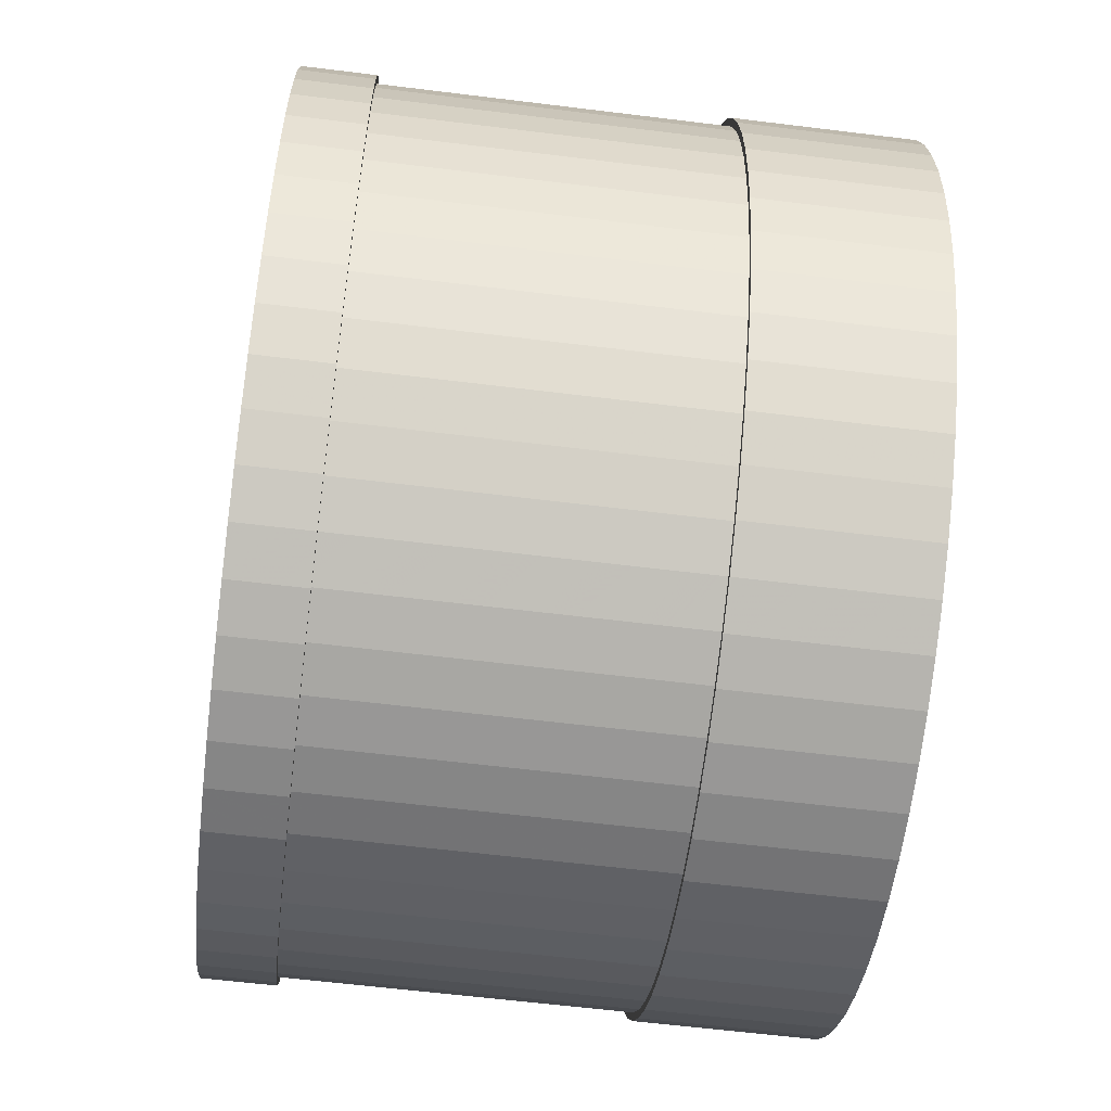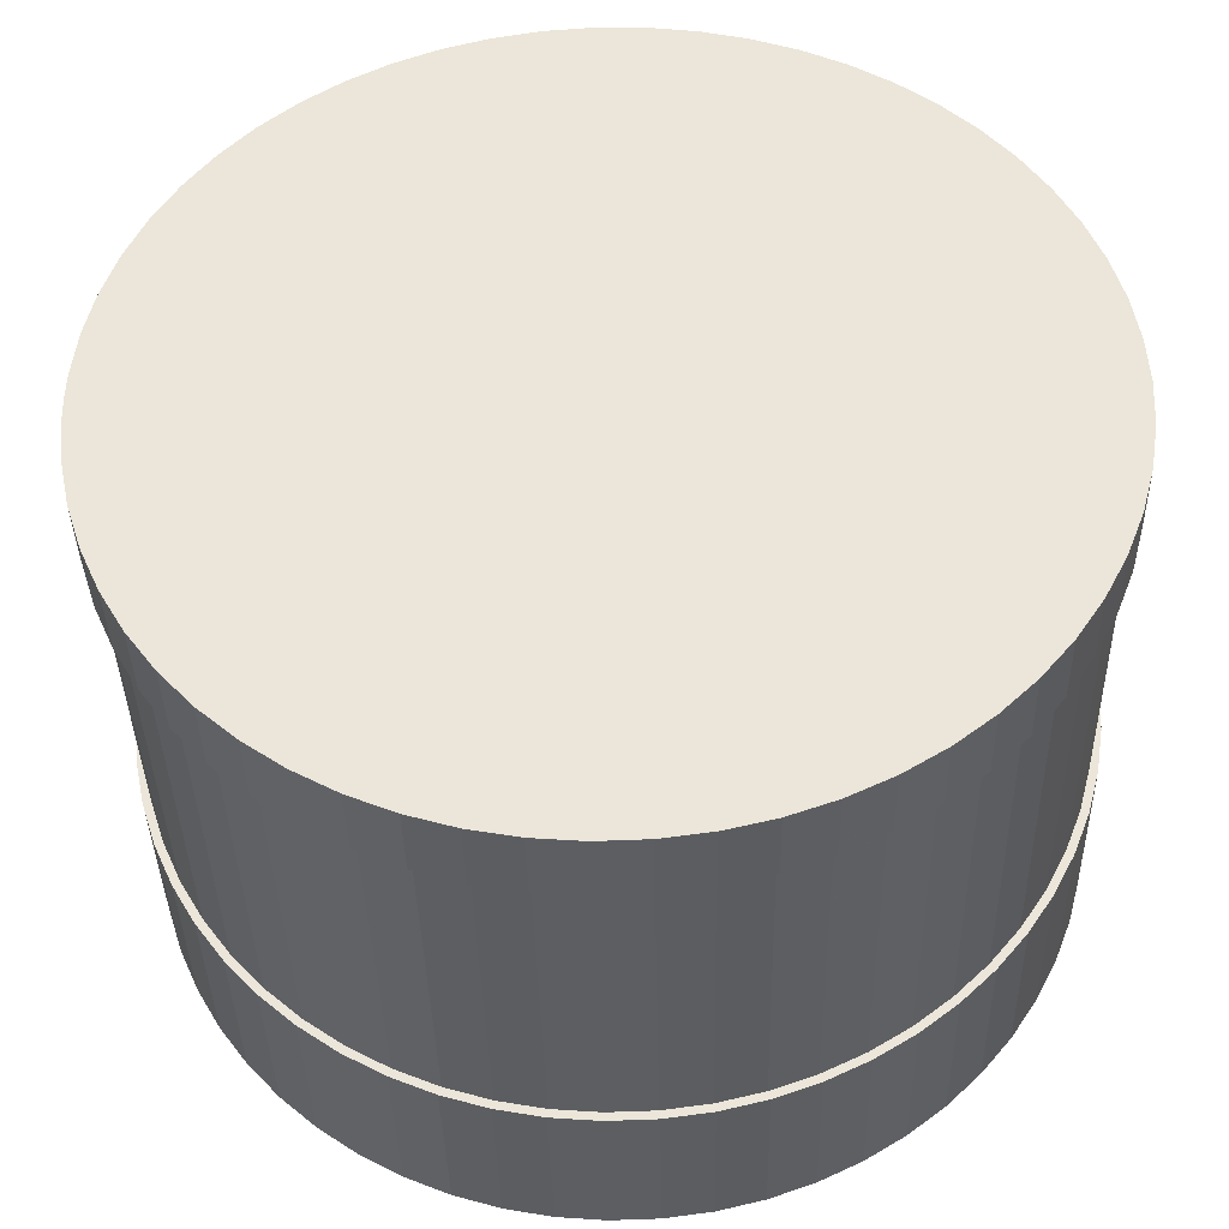
<metadata>
{"format":"obj","ext":"obj","renderer":"f3d","projection":"perspective","resolution":1024,"background":"white","views":[{"elev":-60.6,"azim":-97.2,"up":"+Y"},{"elev":-38.3,"azim":-178.8,"up":"+Y"}]}
</metadata>
<code>
v 0.1095 0.05795 0.009
v 0.1095 0.05504   0.009
v 0.1095 0.05504   0
v 0.1095 0.05214 0
v 0.1095 0.05214 0.009
v 0.1089 0.04638 0.009
v 0.1089 0.04638 0
v 0.1076 0.04071 0.009
v 0.1076 0.04071 0
v 0.1058 0.0352 0.009
v 0.1058 0.0352 0
v 0.1034 0.02992 0.009
v 0.1034 0.02992 0
v 0.1005  0.02492 0.009
v 0.1005  0.02492 0
v 0.097 0.02026 0.009
v 0.097 0.02026 0
v 0.09307 0.016 0.009
v 0.09307 0.016 0
v 0.0887 0.01218 0.009
v 0.0887 0.01218 0
v 0.08395 0.008843 0.009
v 0.08395 0.008843 0
v 0.07888 0.006032 0.009
v 0.07888 0.006032 0
v 0.07353 0.003777 0.009
v 0.07353 0.003777 0
v 0.06798 0.002102 0.009
v 0.06798 0.002102 0
v 0.06228 0.001027 0.009
v 0.06228 0.001027 0
v 0.0565 0.0005643 0.009
v 0.0565 0.0005643 0
v 0.0507 0.0007187 0.009
v 0.0507 0.0007187 0
v 0.04495 0.001489 0.009
v 0.04495 0.001489 0
v 0.03931 0.002865  0.009
v 0.03931 0.002865  0
v 0.03385 0.004833 0.009
v 0.03385 0.004833 0
v 0.02864 0.00737 0.009
v 0.02864 0.00737 0
v 0.02372 0.01045 0.009
v 0.02372 0.01045 0
v 0.01916 0.01403 0.009
v 0.01916 0.01403 0
v 0.015 0.01808   0.009
v 0.015 0.01808   0
v 0.0113 0.02254 0.009
v 0.0113 0.02254 0
v 0.00809  0.02738 0.009
v 0.00809  0.02738 0
v 0.005415  0.03252 0.009
v 0.005415  0.03252 0
v 0.003303 0.03793 0.009
v 0.003303 0.03793 0
v 0.001777 0.04352 0.009
v 0.001777 0.04352 0
v 0.0008538 0.04925   0.009
v 0.0008538 0.04925   0
v 0.000545 0.05504 0.009
v 0.000545 0.05504 0
v 0.0008538 0.06084 0.009
v 0.0008538 0.06084 0
v 0.001777 0.06657 0.009
v 0.001777 0.06657 0
v 0.003303 0.07216 0.009
v 0.003303 0.07216 0
v 0.005415  0.07757 0.009
v 0.005415  0.07757 0
v 0.00809  0.08271 0.009
v 0.00809  0.08271 0
v 0.0113 0.08755 0.009
v 0.0113 0.08755 0
v 0.015 0.09201 0.009
v 0.015 0.09201 0
v 0.01916 0.09606  0.009
v 0.01916 0.09606  0
v 0.02372 0.09964  0.009
v 0.02372 0.09964  0
v 0.02864 0.1027 0.009
v 0.02864 0.1027 0
v 0.03385 0.1053  0.009
v 0.03385 0.1053  0
v 0.03931 0.1072 0.009
v 0.03931 0.1072 0
v 0.04495 0.1086 0.009
v 0.04495 0.1086 0
v 0.0507 0.1094 0.009
v 0.0507 0.1094 0
v 0.0565 0.1095 0.009
v 0.0565 0.1095 0
v 0.06228 0.1091 0.009
v 0.06228 0.1091 0
v 0.06798 0.108 0.009
v 0.06798 0.108 0
v 0.07353 0.1063 0.009
v 0.07353 0.1063 0
v 0.07888 0.1041 0.009
v 0.07888 0.1041 0
v 0.08395 0.1012 0.009
v 0.08395 0.1012 0
v 0.0887 0.09791 0.009
v 0.0887 0.09791 0
v 0.09307 0.09409 0.009
v 0.09307 0.09409 0
v 0.097 0.08983 0.009
v 0.097 0.08983 0
v 0.1005 0.08517 0.009
v 0.1005 0.08517 0
v 0.1034 0.08017 0.009
v 0.1034 0.08017 0
v 0.1058 0.07489 0.009
v 0.1058 0.07489 0
v 0.1076 0.06938 0.009
v 0.1076 0.06938 0
v 0.1089 0.06371 0.009
v 0.1089 0.06371 0
v 0.1095 0.05795 0
v 0.09237 0.09338 0.009
v 0.08808 0.09713  0.009
v 0.08342 0.1004 0.009
v 0.07844 0.1032  0.009
v 0.07319 0.1054 0.009
v 0.06774 0.107  0.009
v 0.06215 0.1081 0.009
v 0.05647 0.1085 0.009
v 0.05078 0.1084 0.009
v 0.04513 0.1076  0.009
v 0.0396 0.1063 0.009
v 0.03424 0.1043 0.009
v 0.02912 0.1018 0.009
v 0.02429 0.09882  0.009
v 0.01981 0.09531 0.009
v 0.01573 0.09133 0.009
v 0.0121 0.08695 0.009
v 0.008952 0.08221 0.009
v 0.006326 0.07715 0.009
v 0.004252 0.07185  0.009
v 0.002754 0.06635 0.009
v 0.001848 0.06073  0.009
v 0.001545 0.05504 0.009
v 0.001848 0.04936  0.009
v 0.002754 0.04374 0.009
v 0.004252 0.03824 0.009
v 0.006326 0.03294 0.009
v 0.008952 0.02788 0.009
v 0.0121 0.02314 0.009
v 0.01573 0.01876 0.009
v 0.01981 0.01478 0.009
v 0.02429 0.01127  0.009
v 0.02912 0.008245 0.009
v 0.03424 0.005755 0.009
v 0.0396 0.003823 0.009
v 0.04513 0.002471  0.009
v 0.05078 0.001716 0.009
v 0.05647 0.001564 0.009
v 0.06215 0.002018 0.009
v 0.06774 0.003073  0.009
v 0.07319 0.004718 0.009
v 0.07844 0.006932  0.009
v 0.08342 0.009691  0.009
v 0.08808 0.01296 0.009
v 0.09237 0.01671 0.009
v 0.09623 0.0209 0.009
v 0.09963 0.02547 0.009
v 0.1025 0.03038 0.009
v 0.1049 0.03556 0.009
v 0.1067 0.04097 0.009
v 0.1079 0.04654  0.009
v 0.1085 0.0522 0.009
v 0.1085 0.05504 0.009
v 0.1085 0.05789 0.009
v 0.1079 0.06355  0.009
v 0.1067 0.06912 0.009
v 0.1049 0.07453 0.009
v 0.1025 0.07971 0.009
v 0.09963 0.08462 0.009
v 0.09623 0.08919 0.009
v 0.05504 0.05504 0
v 0.1085 0.05789 0.051
v 0.1085 0.05504 0.051
v 0.1085 0.0522 0.051
v 0.1079 0.04654  0.051
v 0.1067 0.04097 0.051
v 0.1049 0.03556 0.051
v 0.1025 0.03038 0.051
v 0.09963 0.02547 0.051
v 0.09623 0.0209 0.051
v 0.09237 0.01671 0.051
v 0.08808 0.01296 0.051
v 0.08342 0.009691  0.051
v 0.07844 0.006932  0.051
v 0.07319 0.004718 0.051
v 0.06774 0.003073  0.051
v 0.06215 0.002018 0.051
v 0.05647 0.001564 0.051
v 0.05078 0.001716 0.051
v 0.04513 0.002471  0.051
v 0.0396 0.003823 0.051
v 0.03424 0.005755 0.051
v 0.02912 0.008245 0.051
v 0.02429 0.01127  0.051
v 0.01981 0.01478 0.051
v 0.01573 0.01876 0.051
v 0.0121 0.02314 0.051
v 0.008952 0.02788 0.051
v 0.006326 0.03294 0.051
v 0.004252 0.03824 0.051
v 0.002754 0.04374 0.051
v 0.001848 0.04936  0.051
v 0.001545 0.05504 0.051
v 0.001848 0.06073  0.051
v 0.002754 0.06635 0.051
v 0.004252 0.07185  0.051
v 0.006326 0.07715 0.051
v 0.008952 0.08221 0.051
v 0.0121 0.08695 0.051
v 0.01573 0.09133 0.051
v 0.01981 0.09531 0.051
v 0.02429 0.09882  0.051
v 0.02912 0.1018 0.051
v 0.03424 0.1043 0.051
v 0.0396 0.1063 0.051
v 0.04513 0.1076  0.051
v 0.05078 0.1084 0.051
v 0.05647 0.1085 0.051
v 0.06215 0.1081 0.051
v 0.06774 0.107  0.051
v 0.07319 0.1054 0.051
v 0.07844 0.1032  0.051
v 0.08342 0.1004 0.051
v 0.08808 0.09713  0.051
v 0.09237 0.09338 0.051
v 0.09623 0.08919 0.051
v 0.09963 0.08462 0.051
v 0.1025 0.07971 0.051
v 0.1049 0.07453 0.051
v 0.1067 0.06912 0.051
v 0.1079 0.06355  0.051
v 0.1095 0.05795 0.073
v 0.1095 0.05504   0.073
v 0.1095 0.05504   0.051
v 0.1095 0.05214 0.051
v 0.1095 0.05214 0.073
v 0.1089 0.04638 0.073
v 0.1089 0.04638 0.051
v 0.1076 0.04071 0.073
v 0.1076 0.04071 0.051
v 0.1058 0.0352 0.073
v 0.1058 0.0352 0.051
v 0.1034 0.02992 0.073
v 0.1034 0.02992 0.051
v 0.1005  0.02492 0.073
v 0.1005  0.02492 0.051
v 0.097 0.02026 0.073
v 0.097 0.02026 0.051
v 0.09307 0.016 0.073
v 0.09307 0.016 0.051
v 0.0887 0.01218 0.073
v 0.0887 0.01218 0.051
v 0.08395 0.008843 0.073
v 0.08395 0.008843 0.051
v 0.07888 0.006032 0.073
v 0.07888 0.006032 0.051
v 0.07353 0.003777 0.073
v 0.07353 0.003777 0.051
v 0.06798 0.002102 0.073
v 0.06798 0.002102 0.051
v 0.06228 0.001027 0.073
v 0.06228 0.001027 0.051
v 0.0565 0.0005643 0.073
v 0.0565 0.0005643 0.051
v 0.0507 0.0007187 0.073
v 0.0507 0.0007187 0.051
v 0.04495 0.001489 0.073
v 0.04495 0.001489 0.051
v 0.03931 0.002865  0.073
v 0.03931 0.002865  0.051
v 0.03385 0.004833 0.073
v 0.03385 0.004833 0.051
v 0.02864 0.00737 0.073
v 0.02864 0.00737 0.051
v 0.02372 0.01045 0.073
v 0.02372 0.01045 0.051
v 0.01916 0.01403 0.073
v 0.01916 0.01403 0.051
v 0.015 0.01808   0.073
v 0.015 0.01808   0.051
v 0.0113 0.02254 0.073
v 0.0113 0.02254 0.051
v 0.00809  0.02738 0.073
v 0.00809  0.02738 0.051
v 0.005415  0.03252 0.073
v 0.005415  0.03252 0.051
v 0.003303 0.03793 0.073
v 0.003303 0.03793 0.051
v 0.001777 0.04352 0.073
v 0.001777 0.04352 0.051
v 0.0008538 0.04925   0.073
v 0.0008538 0.04925   0.051
v 0.000545 0.05504 0.073
v 0.000545 0.05504 0.051
v 0.0008538 0.06084 0.073
v 0.0008538 0.06084 0.051
v 0.001777 0.06657 0.073
v 0.001777 0.06657 0.051
v 0.003303 0.07216 0.073
v 0.003303 0.07216 0.051
v 0.005415  0.07757 0.073
v 0.005415  0.07757 0.051
v 0.00809  0.08271 0.073
v 0.00809  0.08271 0.051
v 0.0113 0.08755 0.073
v 0.0113 0.08755 0.051
v 0.015 0.09201 0.073
v 0.015 0.09201 0.051
v 0.01916 0.09606  0.073
v 0.01916 0.09606  0.051
v 0.02372 0.09964  0.073
v 0.02372 0.09964  0.051
v 0.02864 0.1027 0.073
v 0.02864 0.1027 0.051
v 0.03385 0.1053  0.073
v 0.03385 0.1053  0.051
v 0.03931 0.1072 0.073
v 0.03931 0.1072 0.051
v 0.04495 0.1086 0.073
v 0.04495 0.1086 0.051
v 0.0507 0.1094 0.073
v 0.0507 0.1094 0.051
v 0.0565 0.1095 0.073
v 0.0565 0.1095 0.051
v 0.06228 0.1091 0.073
v 0.06228 0.1091 0.051
v 0.06798 0.108 0.073
v 0.06798 0.108 0.051
v 0.07353 0.1063 0.073
v 0.07353 0.1063 0.051
v 0.07888 0.1041 0.073
v 0.07888 0.1041 0.051
v 0.08395 0.1012 0.073
v 0.08395 0.1012 0.051
v 0.0887 0.09791 0.073
v 0.0887 0.09791 0.051
v 0.09307 0.09409 0.073
v 0.09307 0.09409 0.051
v 0.097 0.08983 0.073
v 0.097 0.08983 0.051
v 0.1005 0.08517 0.073
v 0.1005 0.08517 0.051
v 0.1034 0.08017 0.073
v 0.1034 0.08017 0.051
v 0.1058 0.07489 0.073
v 0.1058 0.07489 0.051
v 0.1076 0.06938 0.073
v 0.1076 0.06938 0.051
v 0.1089 0.06371 0.073
v 0.1089 0.06371 0.051
v 0.1095 0.05795 0.051
v 0.05504 0.05504 0.073
f 1 2 3
f 3 2 4
f 2 5 4
f 4 5 6
f 4 6 7
f 7 6 8
f 7 8 9
f 9 8 10
f 9 10 11
f 11 10 12
f 11 12 13
f 13 12 14
f 13 14 15
f 15 14 16
f 15 16 17
f 17 16 18
f 17 18 19
f 19 18 20
f 19 20 21
f 21 20 22
f 21 22 23
f 23 22 24
f 23 24 25
f 25 24 26
f 25 26 27
f 27 26 28
f 27 28 29
f 29 28 30
f 29 30 31
f 31 30 32
f 31 32 33
f 33 32 34
f 33 34 35
f 35 34 36
f 35 36 37
f 37 36 38
f 37 38 39
f 39 38 40
f 39 40 41
f 41 40 42
f 41 42 43
f 43 42 44
f 43 44 45
f 45 44 46
f 45 46 47
f 47 46 48
f 47 48 49
f 49 48 50
f 49 50 51
f 51 50 52
f 51 52 53
f 53 52 54
f 53 54 55
f 55 54 56
f 55 56 57
f 57 56 58
f 57 58 59
f 59 58 60
f 59 60 61
f 61 60 62
f 61 62 63
f 63 62 64
f 63 64 65
f 65 64 66
f 65 66 67
f 67 66 68
f 67 68 69
f 69 68 70
f 69 70 71
f 71 70 72
f 71 72 73
f 73 72 74
f 73 74 75
f 75 74 76
f 75 76 77
f 77 76 78
f 77 78 79
f 79 78 80
f 79 80 81
f 81 80 82
f 81 82 83
f 83 82 84
f 83 84 85
f 85 84 86
f 85 86 87
f 87 86 88
f 87 88 89
f 89 88 90
f 89 90 91
f 91 90 92
f 91 92 93
f 93 92 94
f 93 94 95
f 95 94 96
f 95 96 97
f 97 96 98
f 97 98 99
f 99 98 100
f 99 100 101
f 101 100 102
f 101 102 103
f 103 102 104
f 103 104 105
f 105 104 106
f 105 106 107
f 107 106 108
f 107 108 109
f 109 108 110
f 109 110 111
f 111 110 112
f 111 112 113
f 113 112 114
f 113 114 115
f 115 114 116
f 115 116 117
f 117 116 118
f 117 118 119
f 119 118 1
f 119 1 120
f 120 1 3
f 121 106 122
f 122 106 104
f 122 104 123
f 123 104 102
f 123 102 124
f 124 102 100
f 124 100 125
f 125 100 98
f 125 98 126
f 126 98 96
f 126 96 127
f 127 96 94
f 127 94 128
f 128 94 92
f 128 92 129
f 129 92 90
f 129 90 130
f 130 90 88
f 130 88 131
f 131 88 86
f 131 86 132
f 132 86 84
f 132 84 133
f 133 84 82
f 133 82 134
f 134 82 80
f 134 80 135
f 135 80 78
f 135 78 136
f 136 78 76
f 136 76 137
f 137 76 74
f 137 74 138
f 138 74 72
f 138 72 139
f 139 72 70
f 139 70 140
f 140 70 68
f 140 68 141
f 141 68 66
f 141 66 142
f 142 66 64
f 142 64 143
f 143 64 62
f 143 62 144
f 144 62 60
f 144 60 145
f 145 60 58
f 145 58 146
f 146 58 56
f 146 56 147
f 147 56 54
f 147 54 148
f 148 54 52
f 148 52 149
f 149 52 50
f 149 50 150
f 150 50 48
f 150 48 151
f 151 48 46
f 151 46 152
f 152 46 44
f 152 44 153
f 153 44 42
f 153 42 154
f 154 42 40
f 154 40 155
f 155 40 38
f 155 38 156
f 156 38 36
f 156 36 157
f 157 36 34
f 157 34 158
f 158 34 32
f 158 32 159
f 159 32 30
f 159 30 160
f 160 30 28
f 160 28 161
f 161 28 26
f 161 26 162
f 162 26 24
f 162 24 163
f 163 24 22
f 163 22 164
f 164 22 20
f 164 20 165
f 165 20 18
f 165 18 166
f 166 18 16
f 166 16 167
f 167 16 14
f 167 14 168
f 168 14 12
f 168 12 169
f 169 12 10
f 169 10 170
f 170 10 8
f 170 8 171
f 171 8 6
f 171 6 172
f 172 6 5
f 172 5 173
f 173 5 2
f 173 2 174
f 174 2 1
f 174 1 175
f 175 1 118
f 175 118 176
f 176 118 116
f 176 116 177
f 177 116 114
f 177 114 178
f 178 114 112
f 178 112 179
f 179 112 110
f 179 110 180
f 180 110 108
f 180 108 121
f 121 108 106
f 119 120 181
f 181 120 3
f 181 3 4
f 113 115 181
f 181 115 117
f 181 117 119
f 107 109 181
f 181 109 111
f 181 111 113
f 101 103 181
f 181 103 105
f 181 105 107
f 95 97 181
f 181 97 99
f 181 99 101
f 89 91 181
f 181 91 93
f 181 93 95
f 83 85 181
f 181 85 87
f 181 87 89
f 77 79 181
f 181 79 81
f 181 81 83
f 71 73 181
f 181 73 75
f 181 75 77
f 65 67 181
f 181 67 69
f 181 69 71
f 59 61 181
f 181 61 63
f 181 63 65
f 53 55 181
f 181 55 57
f 181 57 59
f 47 49 181
f 181 49 51
f 181 51 53
f 41 43 181
f 181 43 45
f 181 45 47
f 35 37 181
f 181 37 39
f 181 39 41
f 29 31 181
f 181 31 33
f 181 33 35
f 23 25 181
f 181 25 27
f 181 27 29
f 17 19 181
f 181 19 21
f 181 21 23
f 11 13 181
f 181 13 15
f 181 15 17
f 4 7 181
f 181 7 9
f 181 9 11
f 182 183 173
f 173 183 172
f 183 184 172
f 172 184 185
f 172 185 171
f 171 185 186
f 171 186 170
f 170 186 187
f 170 187 169
f 169 187 188
f 169 188 168
f 168 188 189
f 168 189 167
f 167 189 190
f 167 190 166
f 166 190 191
f 166 191 165
f 165 191 192
f 165 192 164
f 164 192 193
f 164 193 163
f 163 193 194
f 163 194 162
f 162 194 195
f 162 195 161
f 161 195 196
f 161 196 160
f 160 196 197
f 160 197 159
f 159 197 198
f 159 198 158
f 158 198 199
f 158 199 157
f 157 199 200
f 157 200 156
f 156 200 201
f 156 201 155
f 155 201 202
f 155 202 154
f 154 202 203
f 154 203 153
f 153 203 204
f 153 204 152
f 152 204 205
f 152 205 151
f 151 205 206
f 151 206 150
f 150 206 207
f 150 207 149
f 149 207 208
f 149 208 148
f 148 208 209
f 148 209 147
f 147 209 210
f 147 210 146
f 146 210 211
f 146 211 145
f 145 211 212
f 145 212 144
f 144 212 213
f 144 213 143
f 143 213 214
f 143 214 142
f 142 214 215
f 142 215 141
f 141 215 216
f 141 216 140
f 140 216 217
f 140 217 139
f 139 217 218
f 139 218 138
f 138 218 219
f 138 219 137
f 137 219 220
f 137 220 136
f 136 220 221
f 136 221 135
f 135 221 222
f 135 222 134
f 134 222 223
f 134 223 133
f 133 223 224
f 133 224 132
f 132 224 225
f 132 225 131
f 131 225 226
f 131 226 130
f 130 226 227
f 130 227 129
f 129 227 228
f 129 228 128
f 128 228 229
f 128 229 127
f 127 229 230
f 127 230 126
f 126 230 231
f 126 231 125
f 125 231 232
f 125 232 124
f 124 232 233
f 124 233 123
f 123 233 234
f 123 234 122
f 122 234 235
f 122 235 121
f 121 235 236
f 121 236 180
f 180 236 237
f 180 237 179
f 179 237 238
f 179 238 178
f 178 238 239
f 178 239 177
f 177 239 240
f 177 240 176
f 176 240 241
f 176 241 175
f 175 241 182
f 175 182 174
f 174 182 173
f 242 243 244
f 244 243 245
f 243 246 245
f 245 246 247
f 245 247 248
f 248 247 249
f 248 249 250
f 250 249 251
f 250 251 252
f 252 251 253
f 252 253 254
f 254 253 255
f 254 255 256
f 256 255 257
f 256 257 258
f 258 257 259
f 258 259 260
f 260 259 261
f 260 261 262
f 262 261 263
f 262 263 264
f 264 263 265
f 264 265 266
f 266 265 267
f 266 267 268
f 268 267 269
f 268 269 270
f 270 269 271
f 270 271 272
f 272 271 273
f 272 273 274
f 274 273 275
f 274 275 276
f 276 275 277
f 276 277 278
f 278 277 279
f 278 279 280
f 280 279 281
f 280 281 282
f 282 281 283
f 282 283 284
f 284 283 285
f 284 285 286
f 286 285 287
f 286 287 288
f 288 287 289
f 288 289 290
f 290 289 291
f 290 291 292
f 292 291 293
f 292 293 294
f 294 293 295
f 294 295 296
f 296 295 297
f 296 297 298
f 298 297 299
f 298 299 300
f 300 299 301
f 300 301 302
f 302 301 303
f 302 303 304
f 304 303 305
f 304 305 306
f 306 305 307
f 306 307 308
f 308 307 309
f 308 309 310
f 310 309 311
f 310 311 312
f 312 311 313
f 312 313 314
f 314 313 315
f 314 315 316
f 316 315 317
f 316 317 318
f 318 317 319
f 318 319 320
f 320 319 321
f 320 321 322
f 322 321 323
f 322 323 324
f 324 323 325
f 324 325 326
f 326 325 327
f 326 327 328
f 328 327 329
f 328 329 330
f 330 329 331
f 330 331 332
f 332 331 333
f 332 333 334
f 334 333 335
f 334 335 336
f 336 335 337
f 336 337 338
f 338 337 339
f 338 339 340
f 340 339 341
f 340 341 342
f 342 341 343
f 342 343 344
f 344 343 345
f 344 345 346
f 346 345 347
f 346 347 348
f 348 347 349
f 348 349 350
f 350 349 351
f 350 351 352
f 352 351 353
f 352 353 354
f 354 353 355
f 354 355 356
f 356 355 357
f 356 357 358
f 358 357 359
f 358 359 360
f 360 359 242
f 360 242 361
f 361 242 244
f 247 246 362
f 362 246 243
f 362 243 242
f 253 251 362
f 362 251 249
f 362 249 247
f 259 257 362
f 362 257 255
f 362 255 253
f 265 263 362
f 362 263 261
f 362 261 259
f 271 269 362
f 362 269 267
f 362 267 265
f 277 275 362
f 362 275 273
f 362 273 271
f 283 281 362
f 362 281 279
f 362 279 277
f 289 287 362
f 362 287 285
f 362 285 283
f 295 293 362
f 362 293 291
f 362 291 289
f 301 299 362
f 362 299 297
f 362 297 295
f 307 305 362
f 362 305 303
f 362 303 301
f 313 311 362
f 362 311 309
f 362 309 307
f 319 317 362
f 362 317 315
f 362 315 313
f 325 323 362
f 362 323 321
f 362 321 319
f 331 329 362
f 362 329 327
f 362 327 325
f 337 335 362
f 362 335 333
f 362 333 331
f 343 341 362
f 362 341 339
f 362 339 337
f 349 347 362
f 362 347 345
f 362 345 343
f 355 353 362
f 362 353 351
f 362 351 349
f 242 359 362
f 362 359 357
f 362 357 355
f 183 244 184
f 184 244 245
f 184 245 185
f 185 245 248
f 185 248 186
f 186 248 250
f 186 250 187
f 187 250 252
f 187 252 188
f 188 252 254
f 188 254 189
f 189 254 256
f 189 256 190
f 190 256 258
f 190 258 191
f 191 258 260
f 191 260 192
f 192 260 262
f 192 262 193
f 193 262 264
f 193 264 194
f 194 264 266
f 194 266 195
f 195 266 268
f 195 268 196
f 196 268 270
f 196 270 197
f 197 270 272
f 197 272 198
f 198 272 274
f 198 274 199
f 199 274 276
f 199 276 200
f 200 276 278
f 200 278 201
f 201 278 280
f 201 280 202
f 202 280 282
f 202 282 203
f 203 282 284
f 203 284 204
f 204 284 286
f 204 286 205
f 205 286 288
f 205 288 206
f 206 288 290
f 206 290 207
f 207 290 292
f 207 292 208
f 208 292 294
f 208 294 209
f 209 294 296
f 209 296 210
f 210 296 298
f 210 298 211
f 211 298 300
f 211 300 212
f 212 300 302
f 212 302 213
f 213 302 304
f 213 304 214
f 214 304 306
f 214 306 215
f 215 306 308
f 215 308 216
f 216 308 310
f 216 310 217
f 217 310 312
f 217 312 218
f 218 312 314
f 218 314 219
f 219 314 316
f 219 316 220
f 220 316 318
f 220 318 221
f 221 318 320
f 221 320 222
f 222 320 322
f 222 322 223
f 223 322 324
f 223 324 224
f 224 324 326
f 224 326 225
f 225 326 328
f 225 328 226
f 226 328 330
f 226 330 227
f 227 330 332
f 227 332 228
f 228 332 334
f 228 334 229
f 229 334 336
f 229 336 230
f 230 336 338
f 230 338 231
f 231 338 340
f 231 340 232
f 232 340 342
f 232 342 233
f 233 342 344
f 233 344 234
f 234 344 346
f 234 346 235
f 235 346 348
f 235 348 236
f 236 348 350
f 236 350 237
f 237 350 352
f 237 352 238
f 238 352 354
f 238 354 239
f 239 354 356
f 239 356 240
f 240 356 358
f 240 358 241
f 241 358 360
f 241 360 182
f 182 360 361
f 182 361 183
f 183 361 244

</code>
